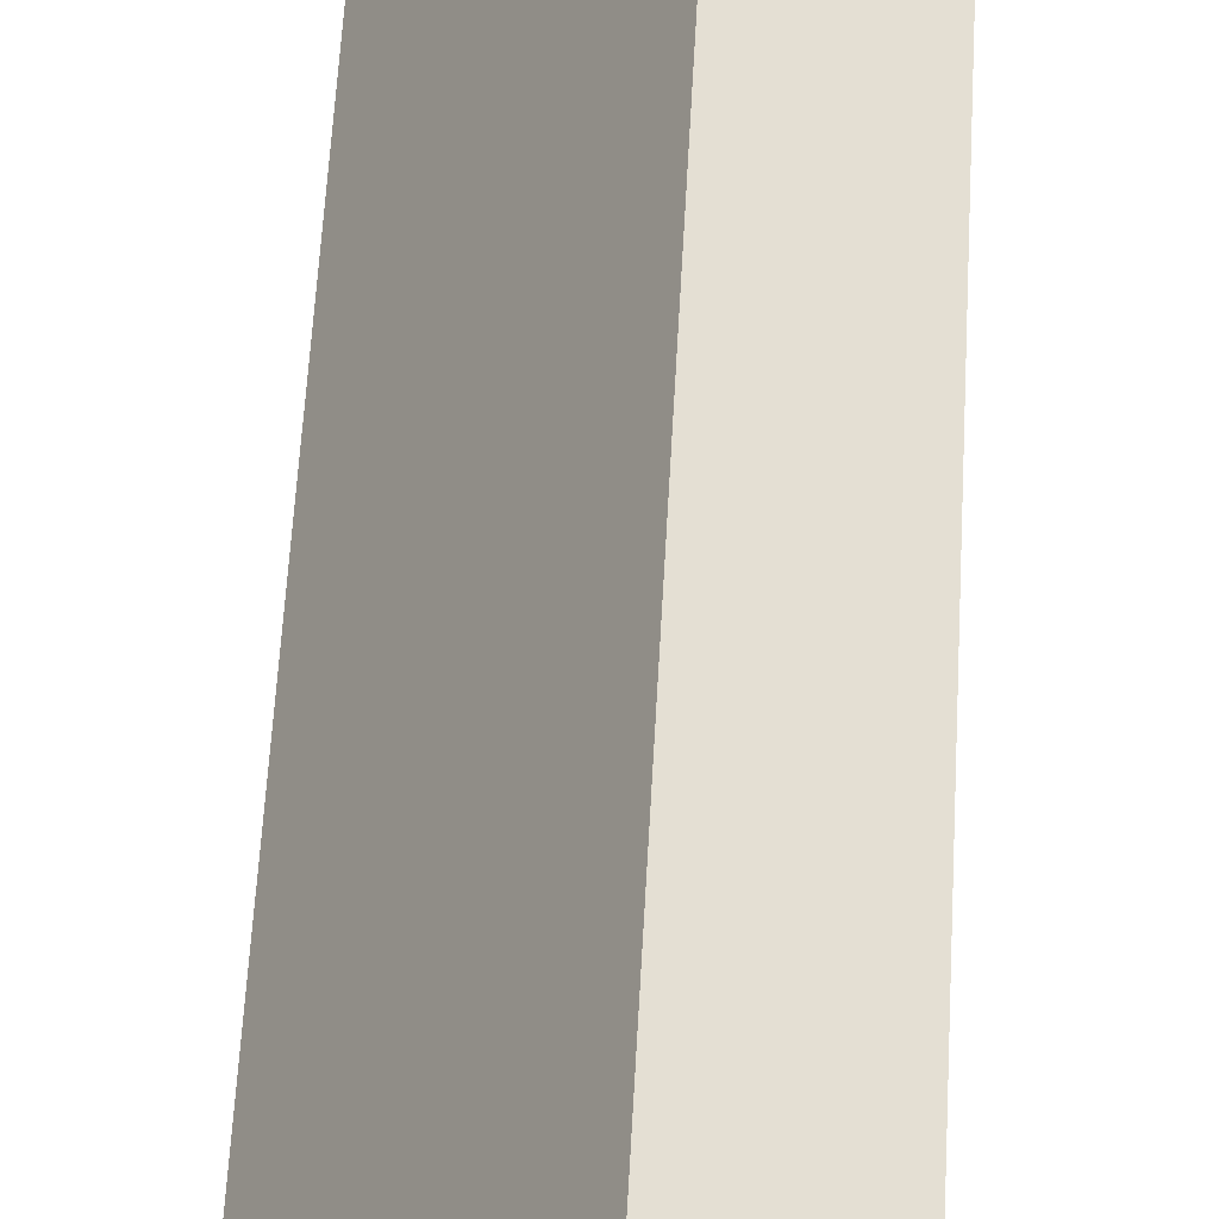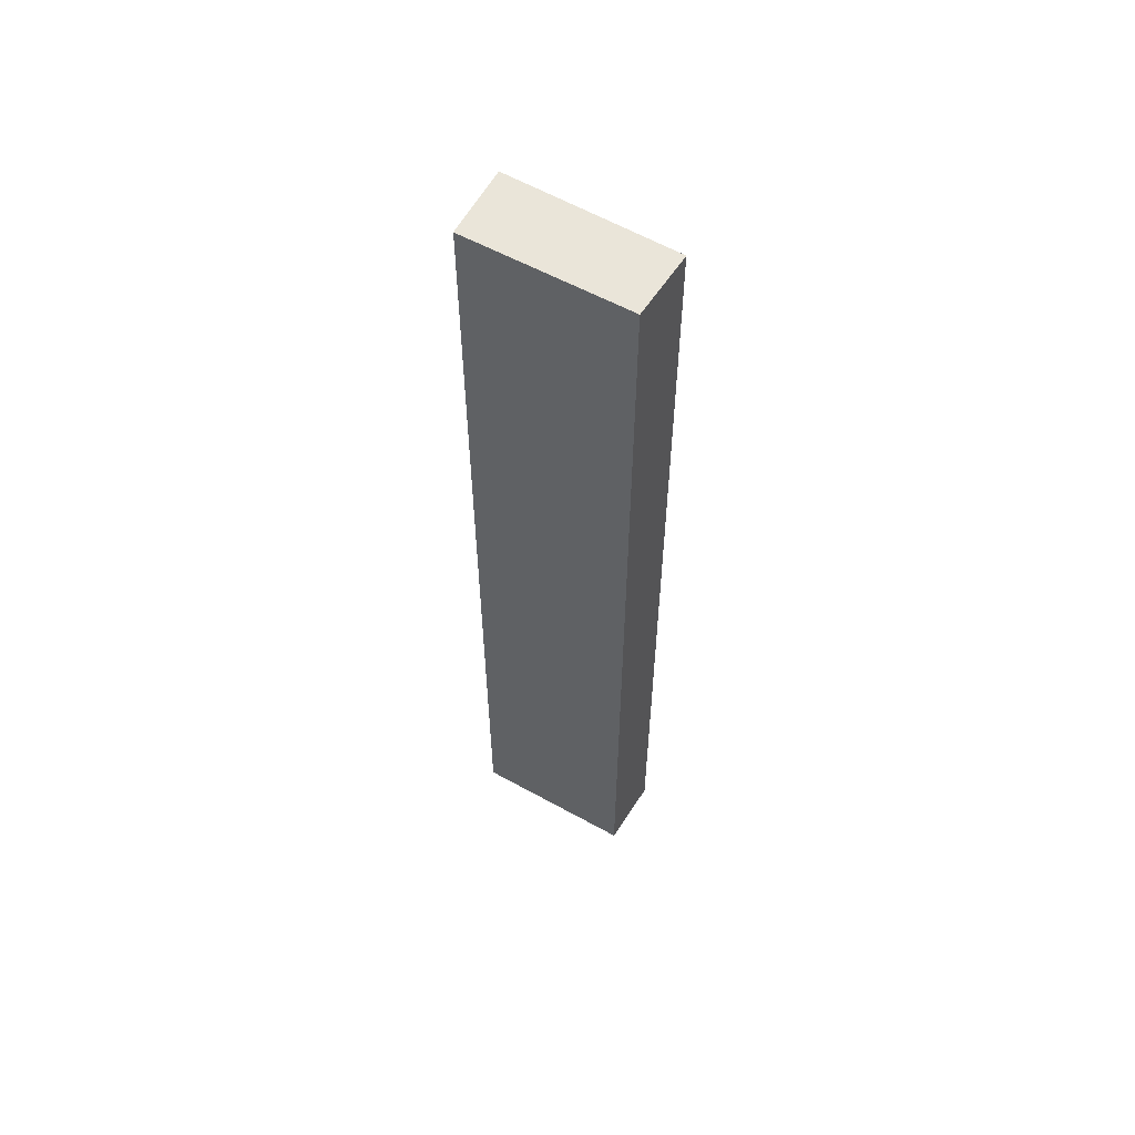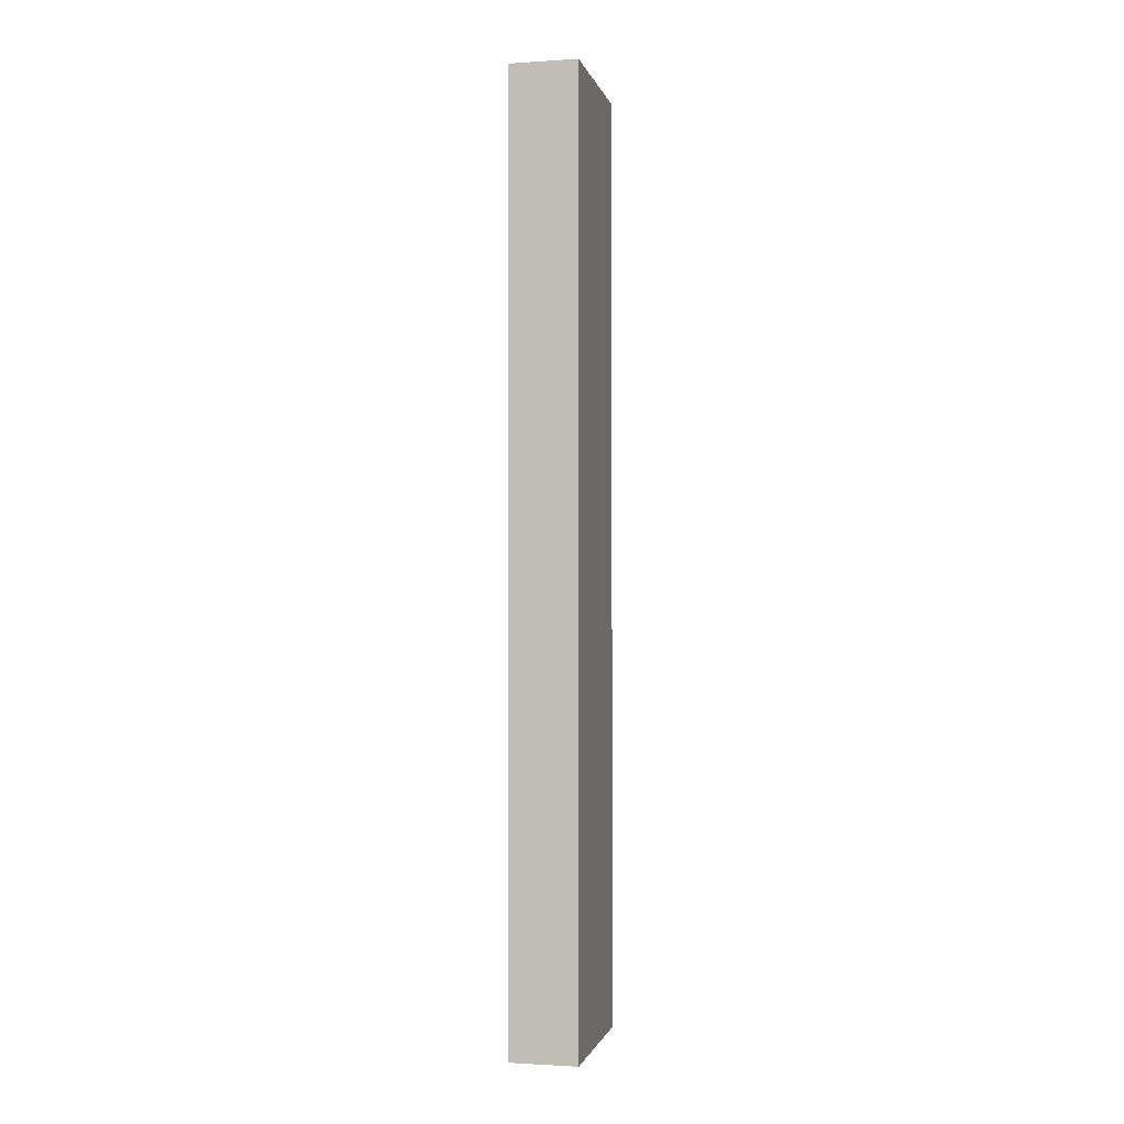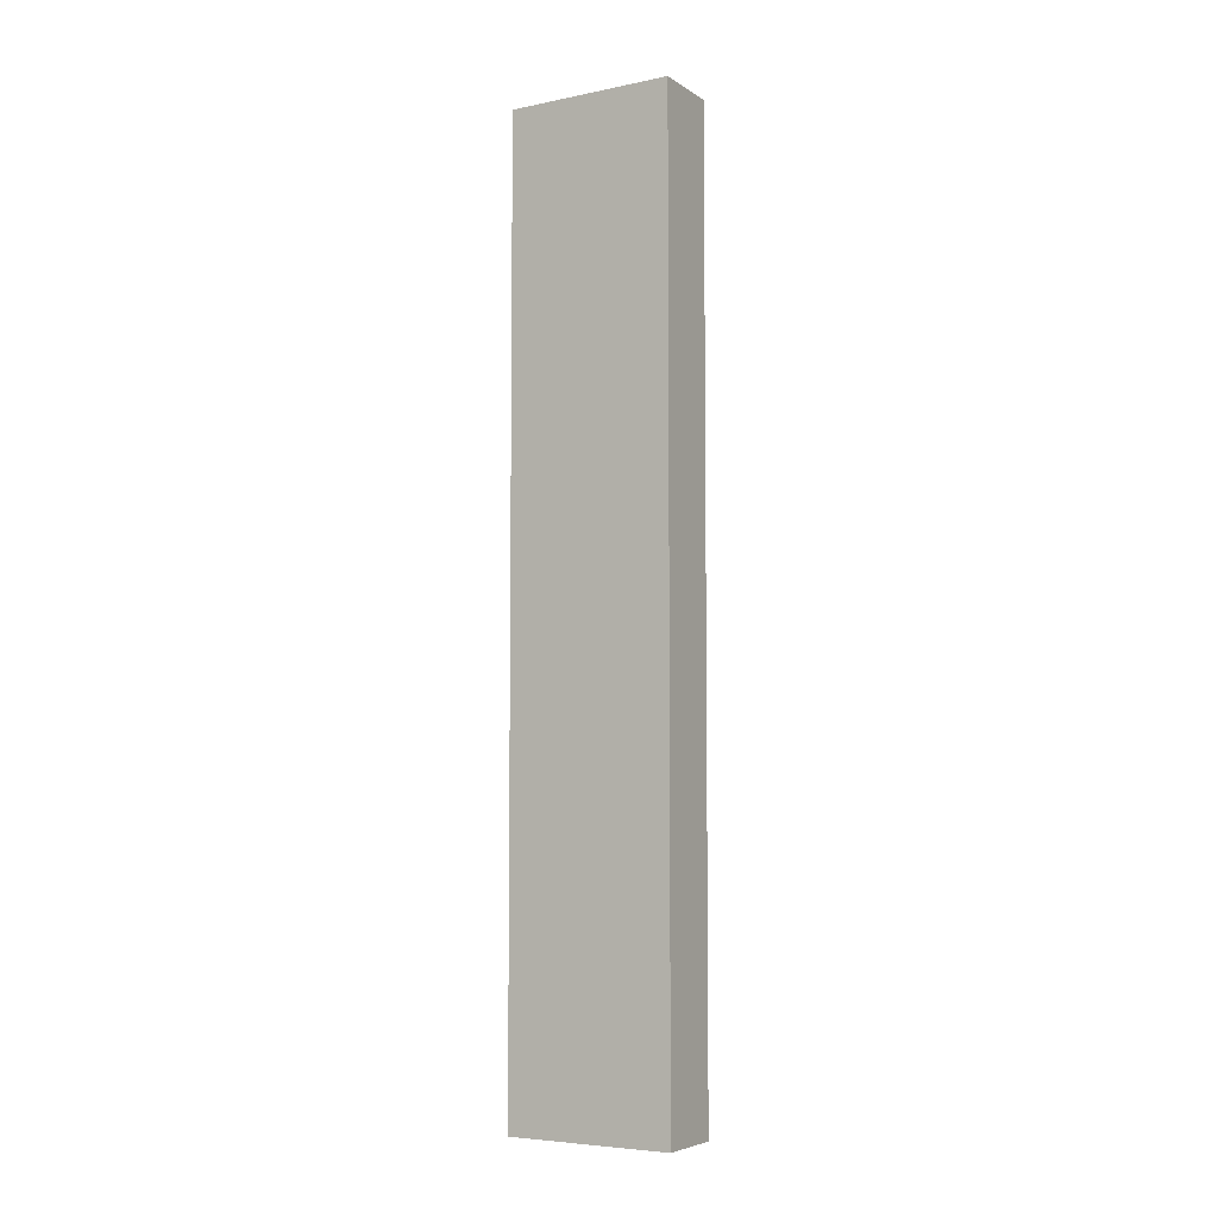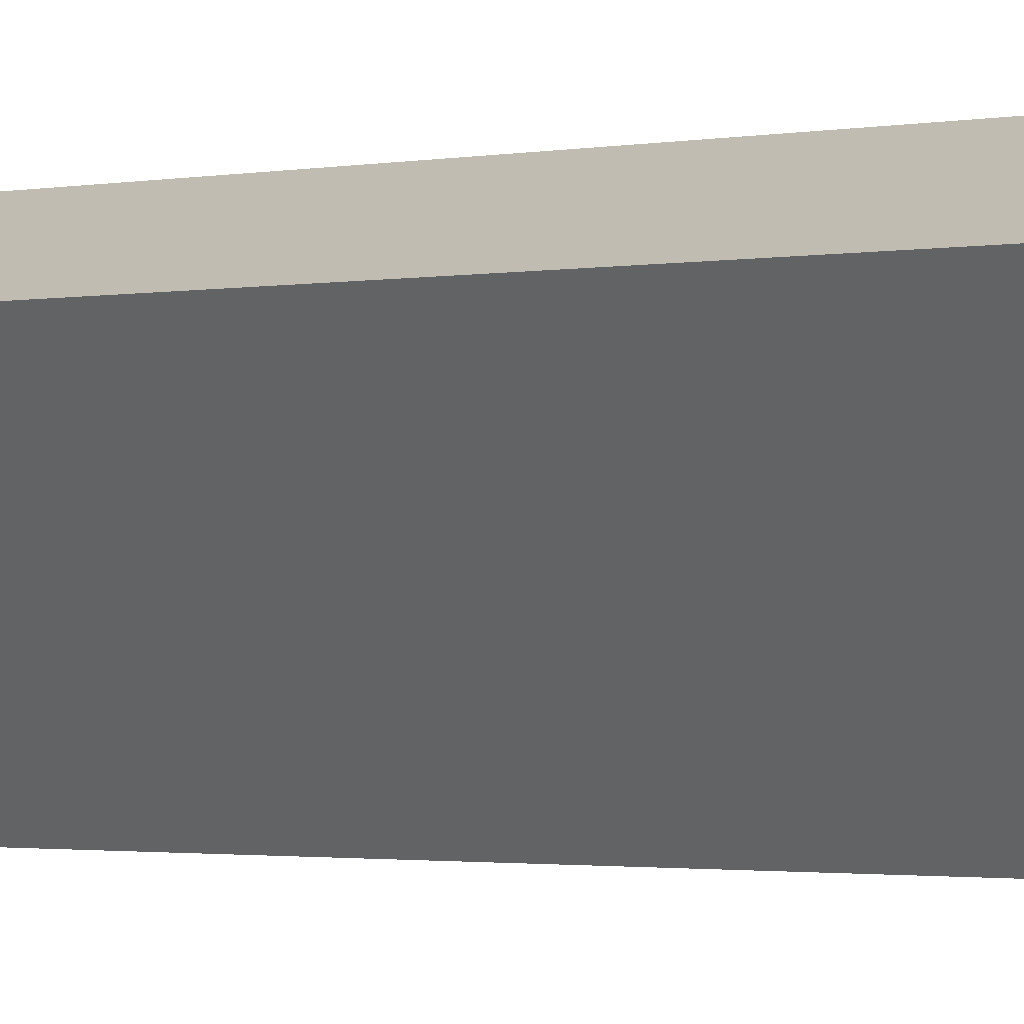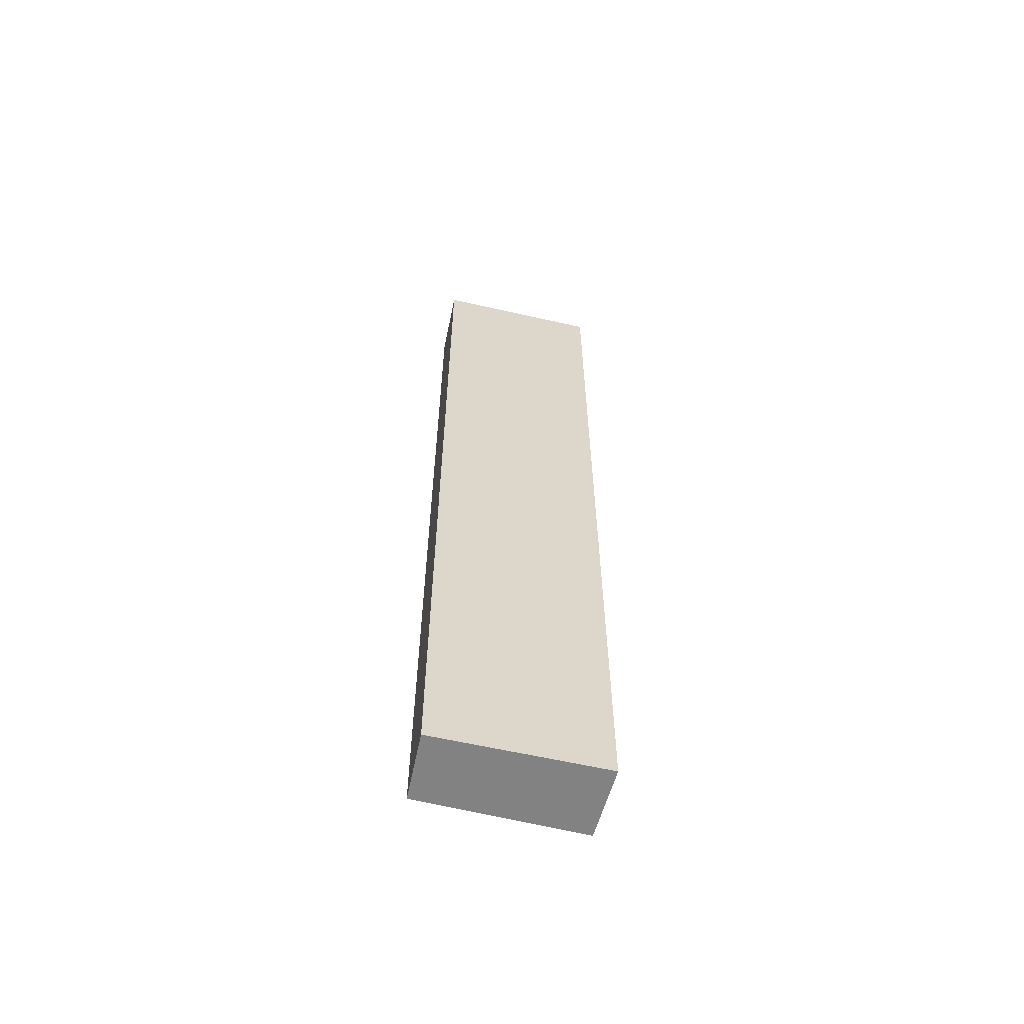
<metadata>
{"format":"obj","ext":"obj","renderer":"f3d","projection":"perspective","resolution":1024,"background":"white","views":[{"elev":45.3,"azim":2.6,"up":"+Z"},{"elev":58.0,"azim":-27.6,"up":"+Y"},{"elev":-1.2,"azim":43.5,"up":"+Y"},{"elev":-5.6,"azim":153.5,"up":"+Y"},{"elev":-1.1,"azim":137.7,"up":"+Z"},{"elev":-60.8,"azim":108.3,"up":"+Y"}]}
</metadata>
<code>
v  1 15.9 -0.681
v  1.482 15.9 2.322
v  2.48 15.9 1.746
v  0 15.9 9.733e-16
v  0 0 0
v  1.482 -1.422e-16 2.322
v  2.48 -1.069e-16 1.746
v  1 4.17e-17 -0.681
g defaultobject
f 1 2 3
f 2 1 4
f 5 2 4
f 2 5 6
f 6 3 2
f 3 6 7
f 7 1 3
f 1 7 8
f 8 4 1
f 4 8 5
f 5 7 6
f 7 5 8

</code>
